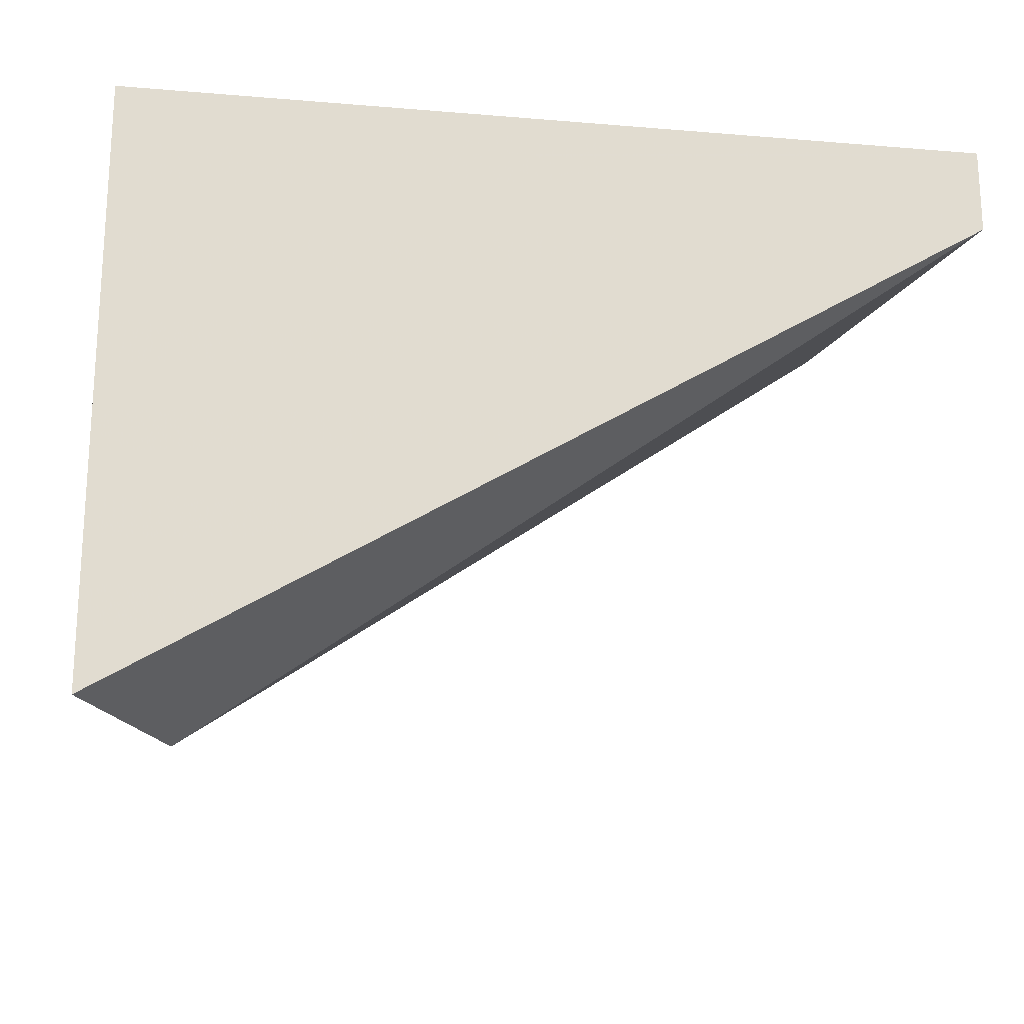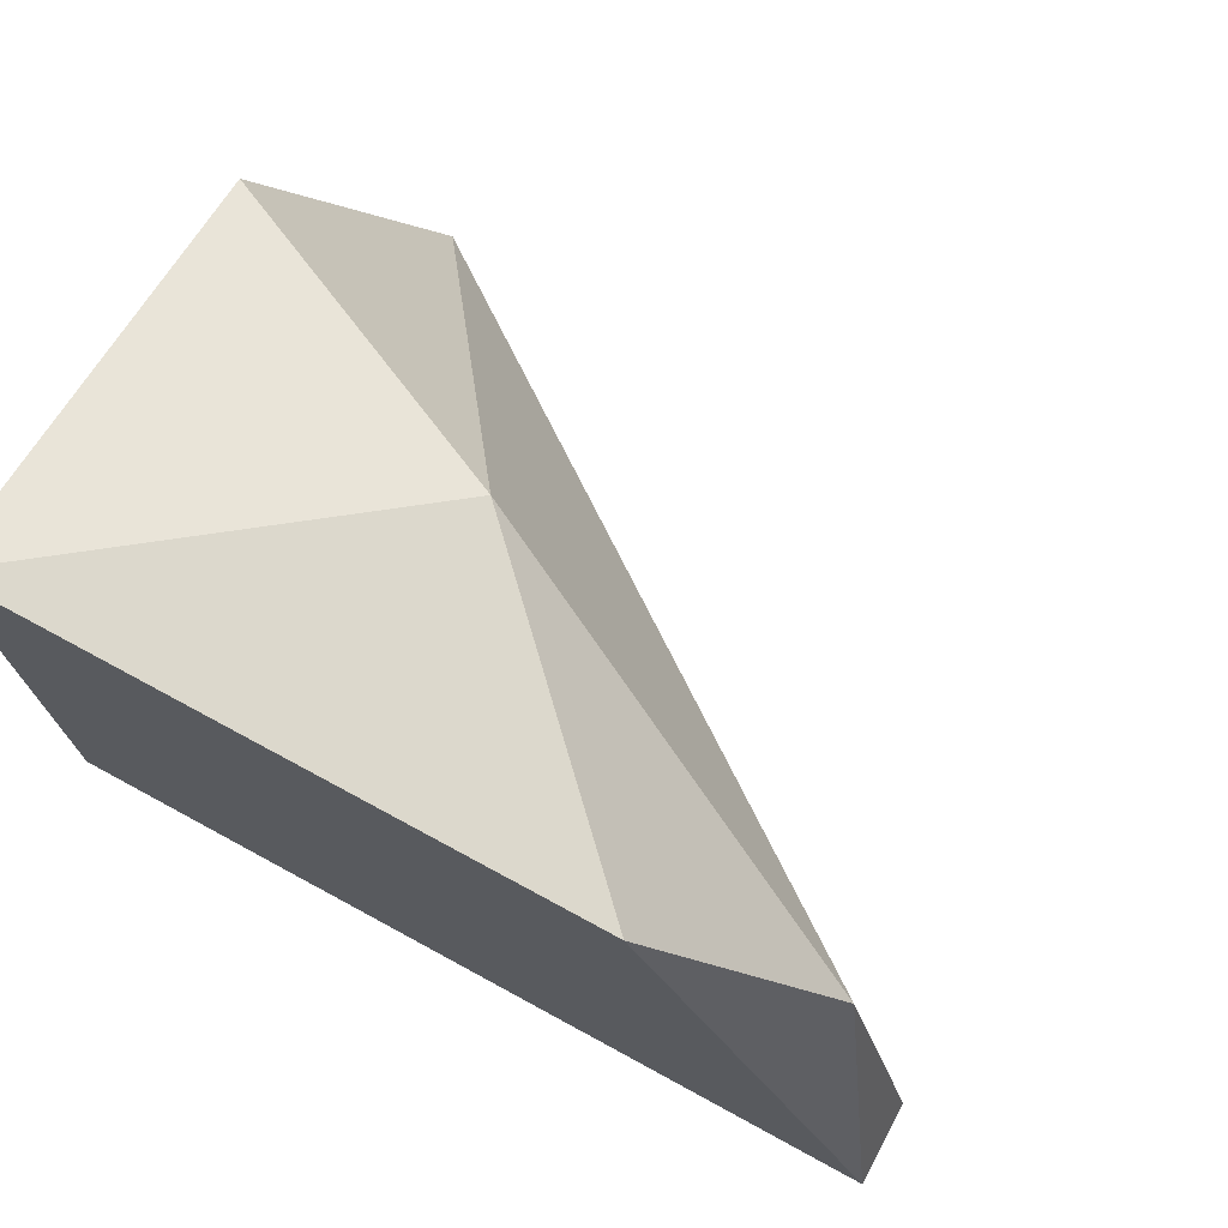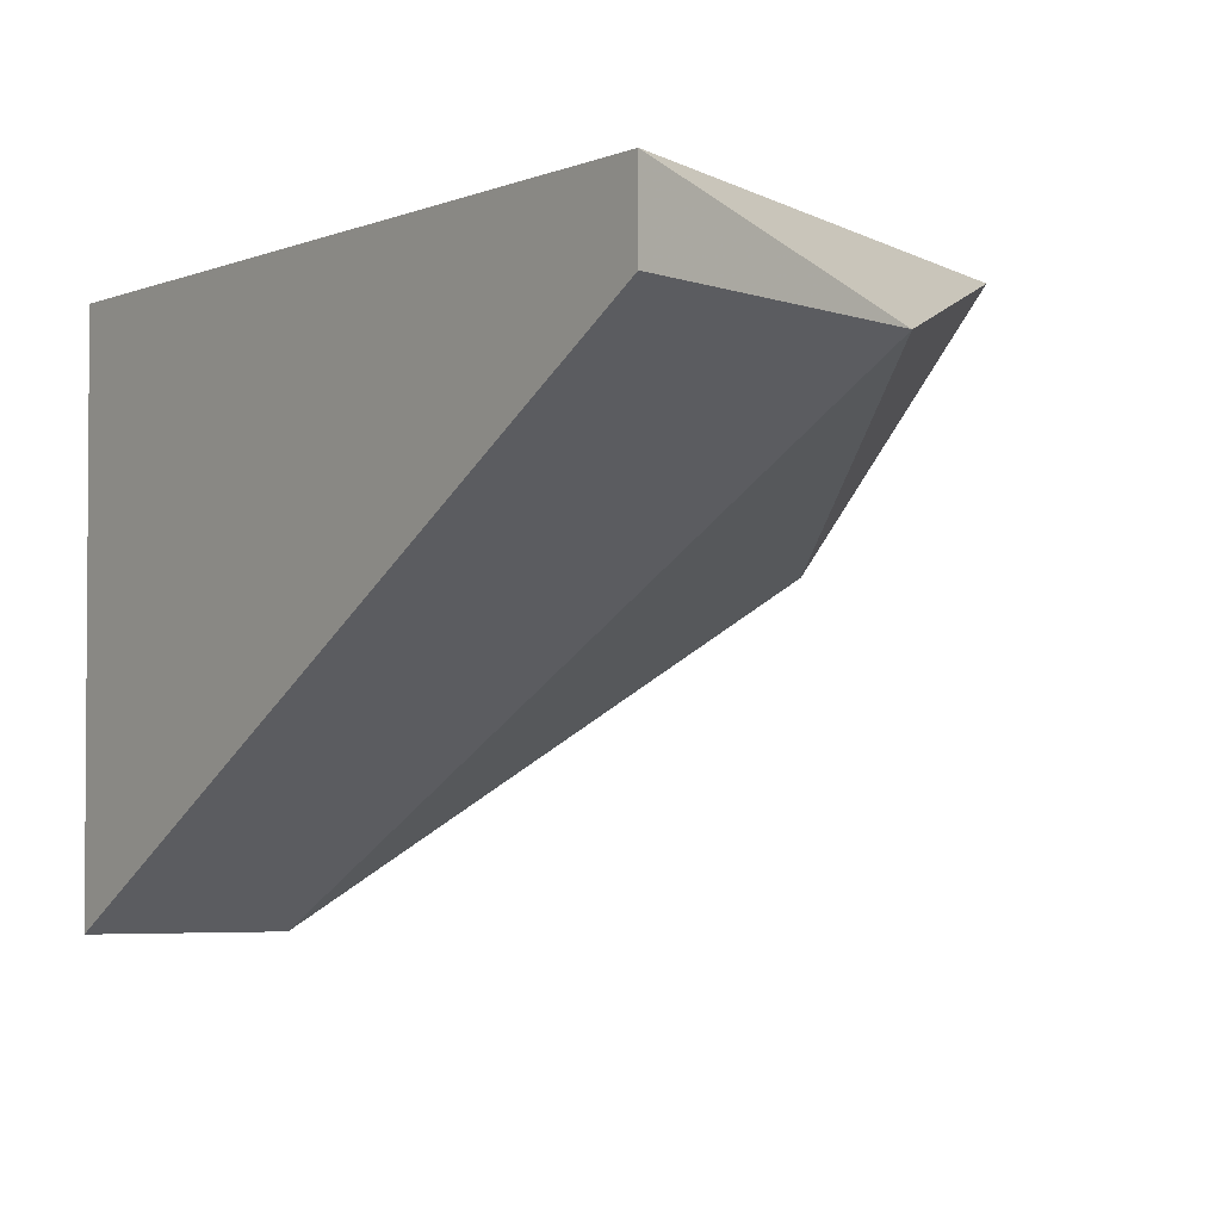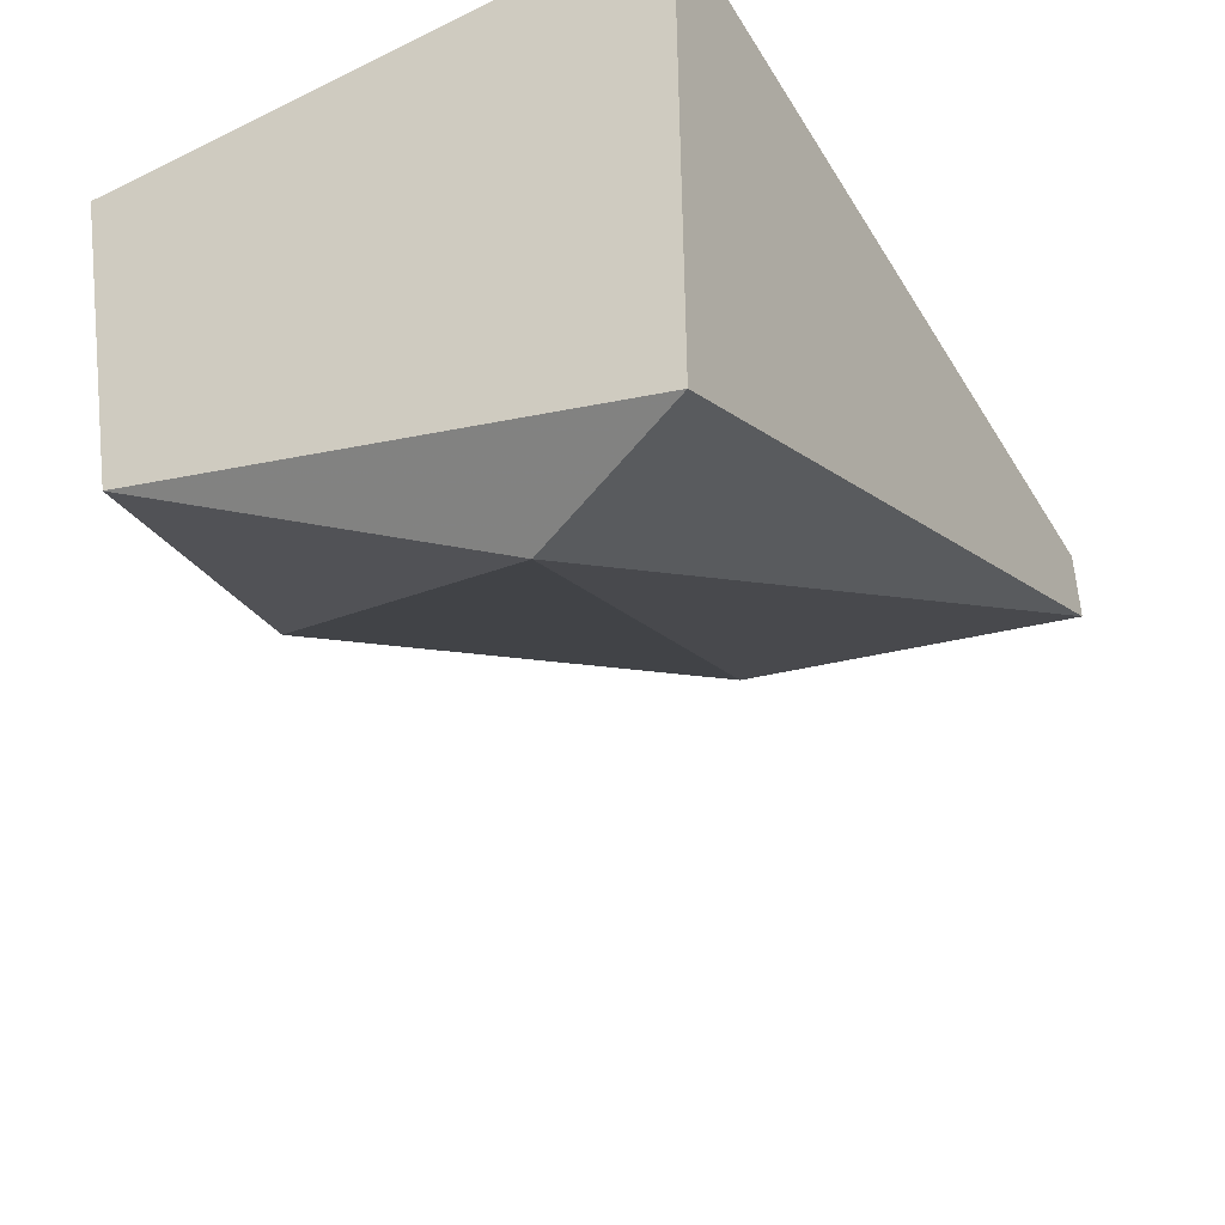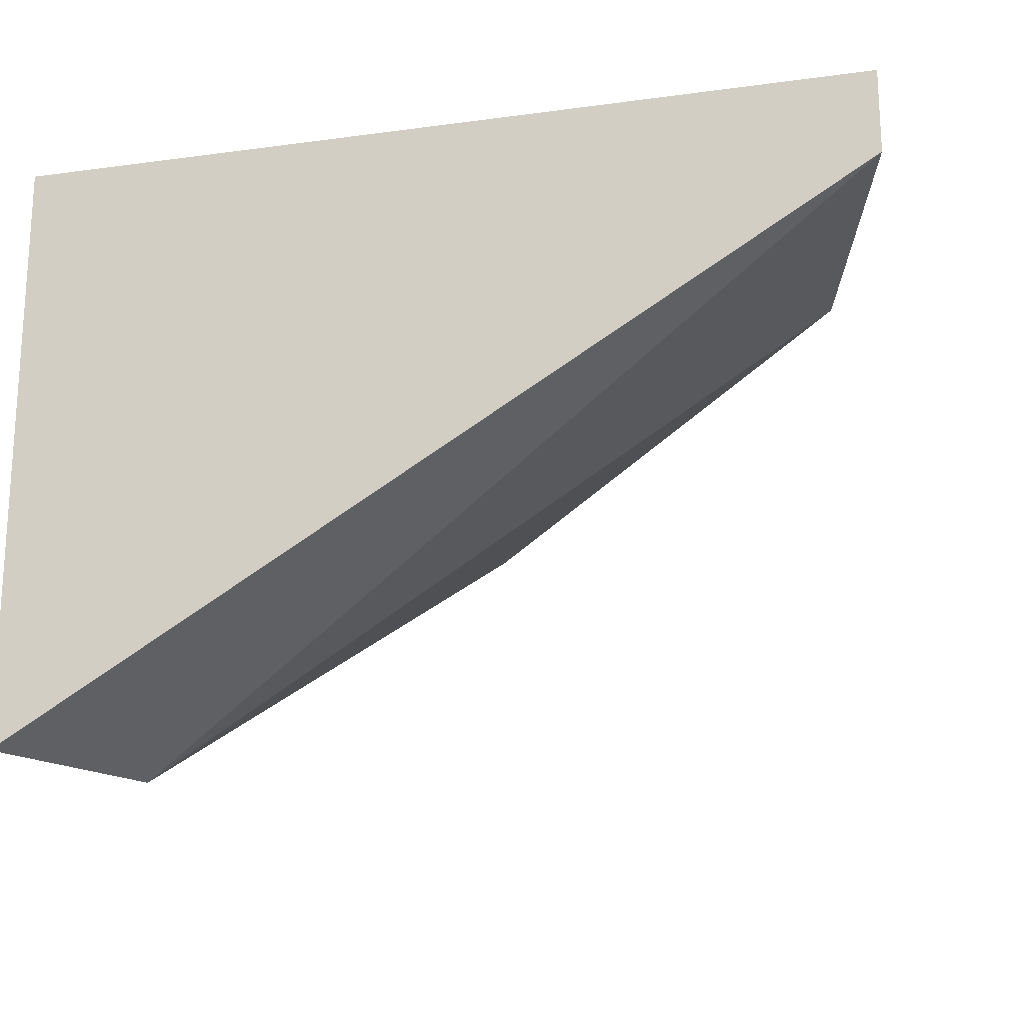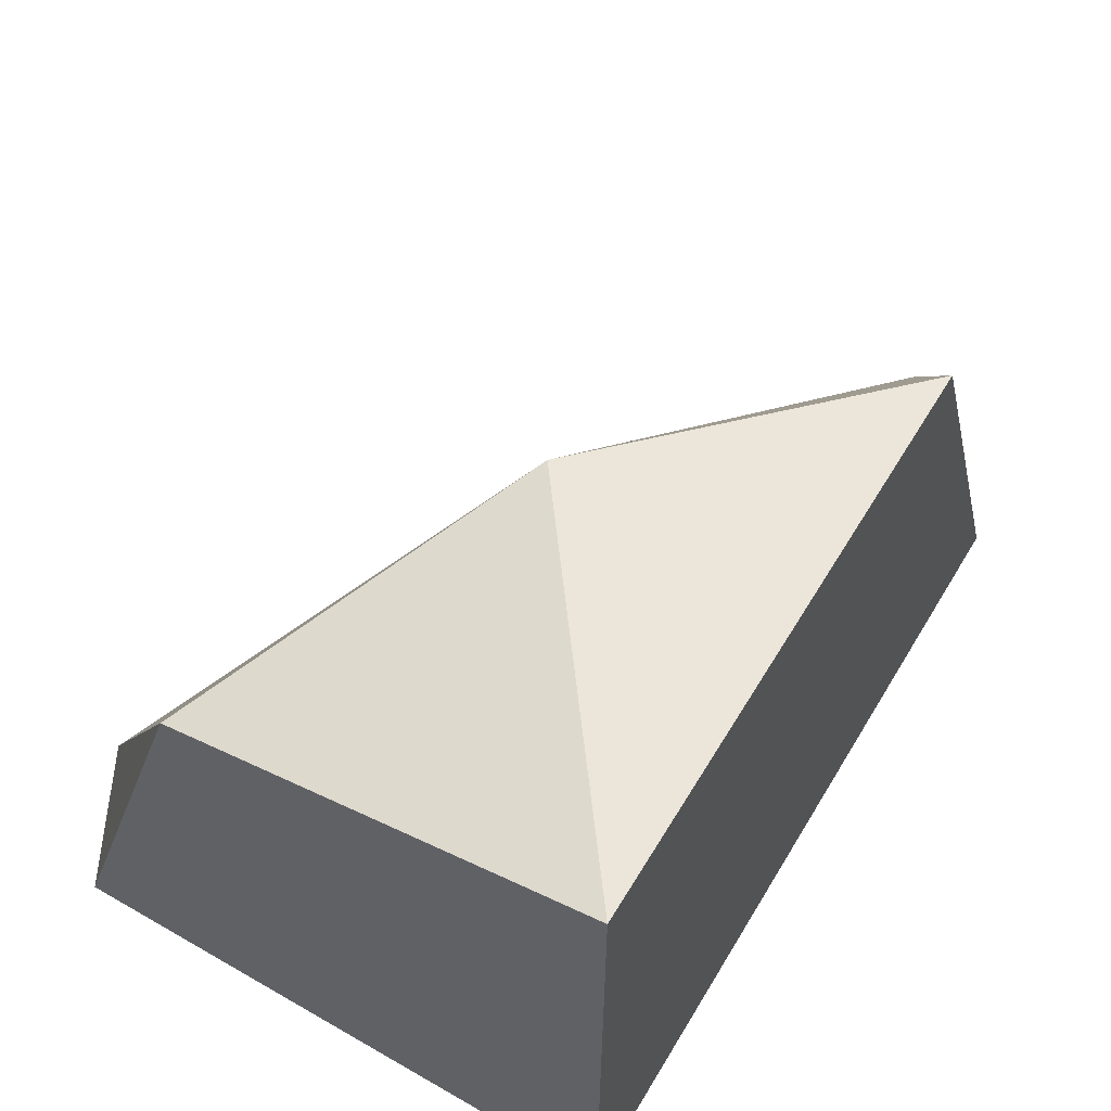
<metadata>
{"format":"obj","ext":"obj","renderer":"f3d","projection":"perspective","resolution":1024,"background":"white","views":[{"elev":-20.2,"azim":171.3,"up":"+Y"},{"elev":72.7,"azim":-151.5,"up":"+Z"},{"elev":-2.4,"azim":-127.1,"up":"+Y"},{"elev":-44.3,"azim":119.5,"up":"+Y"},{"elev":-19.1,"azim":-165.7,"up":"+Y"},{"elev":57.4,"azim":120.7,"up":"+Z"}]}
</metadata>
<code>
v -0.3809 -0.6984 0.3492
v -0.6983 -0.5715 0.1588
v -0.6983 -0.5397 0.1588
v -0.3809 -0.5397 0.1588
v -0.3809 -0.7619 0.1588
v -0.603 -0.5397 0.381
v -0.3809 -0.5397 0.381
v -0.4126 -0.7619 0.2223
v -0.5078 -0.635 0.381
v -0.6665 -0.5715 0.2857
f 9 6 10
f 2 3 4
f 4 1 5
f 2 4 5
f 4 3 6
f 4 6 7
f 1 4 7
f 5 1 8
f 2 5 8
f 7 6 9
f 1 7 9
f 8 1 9
f 8 9 10
f 3 2 10
f 6 3 10
f 2 8 10

</code>
